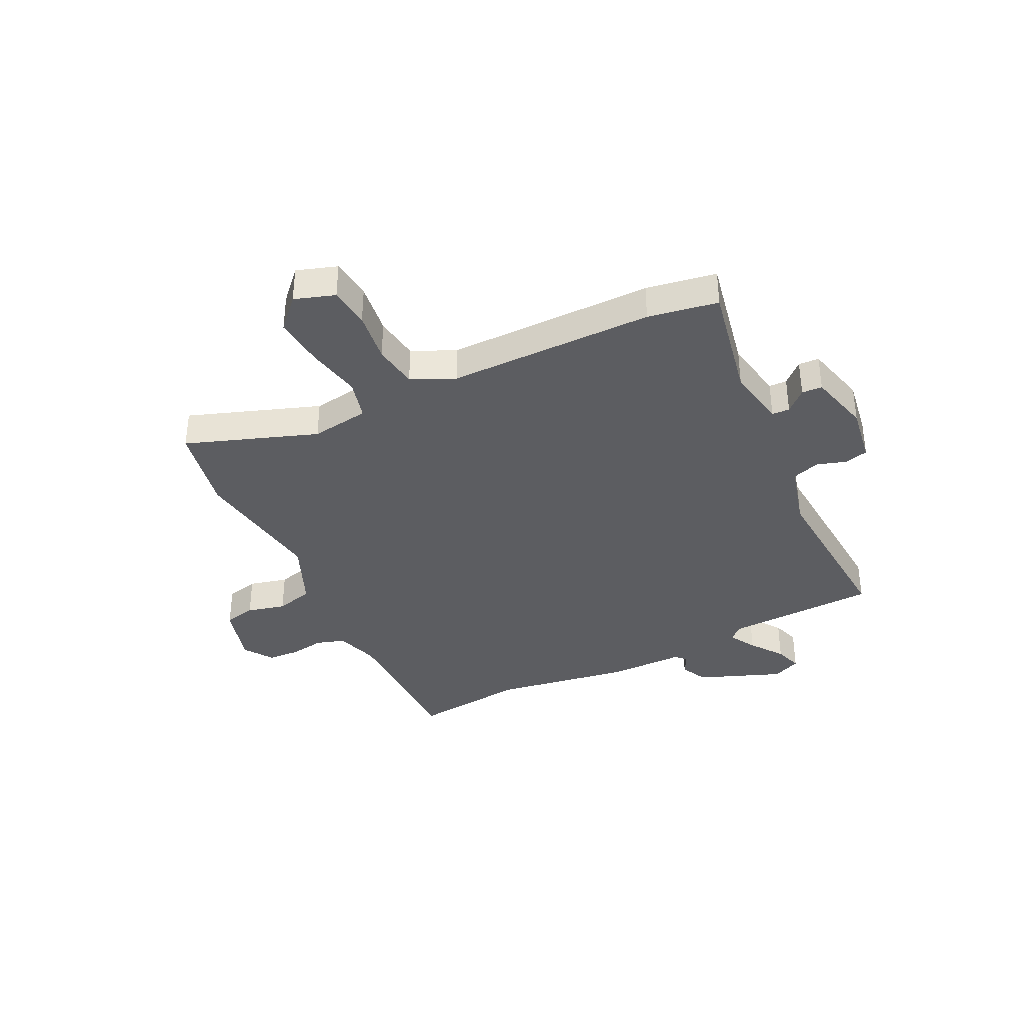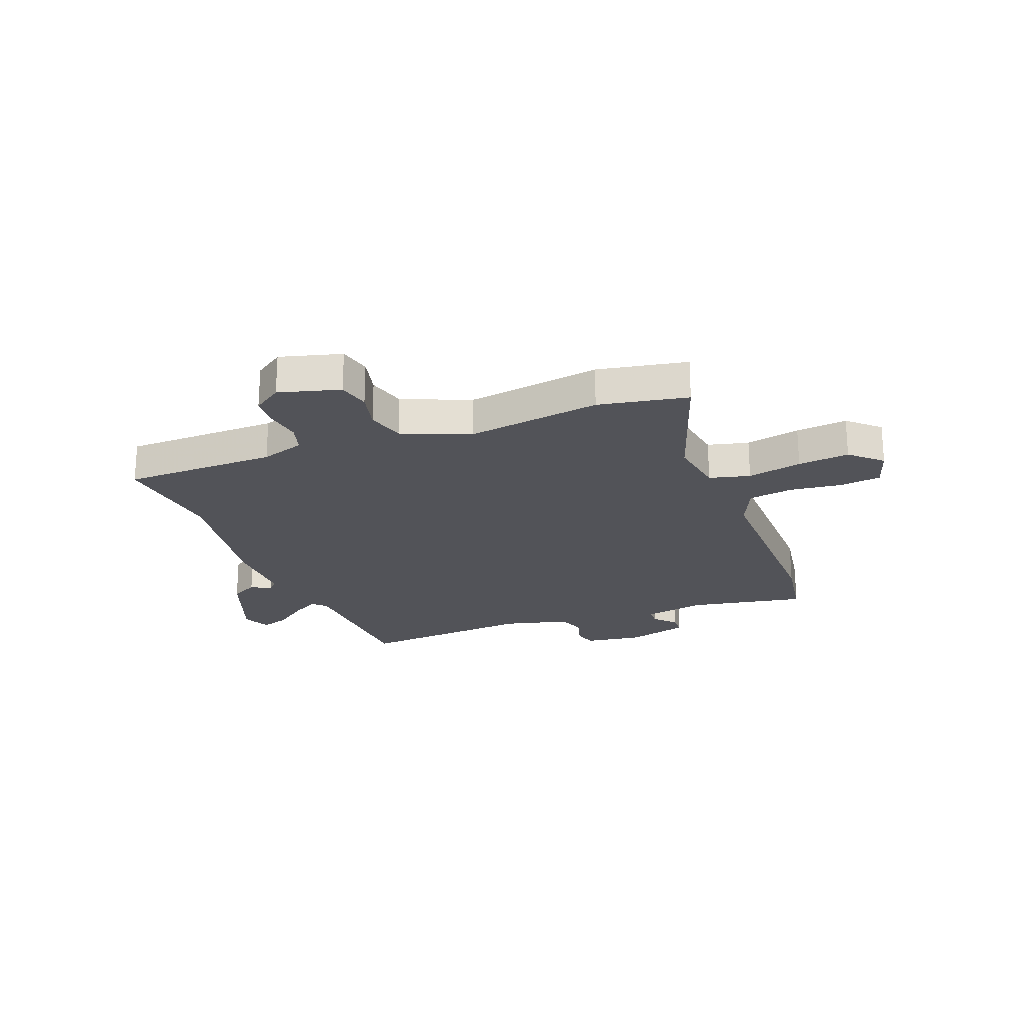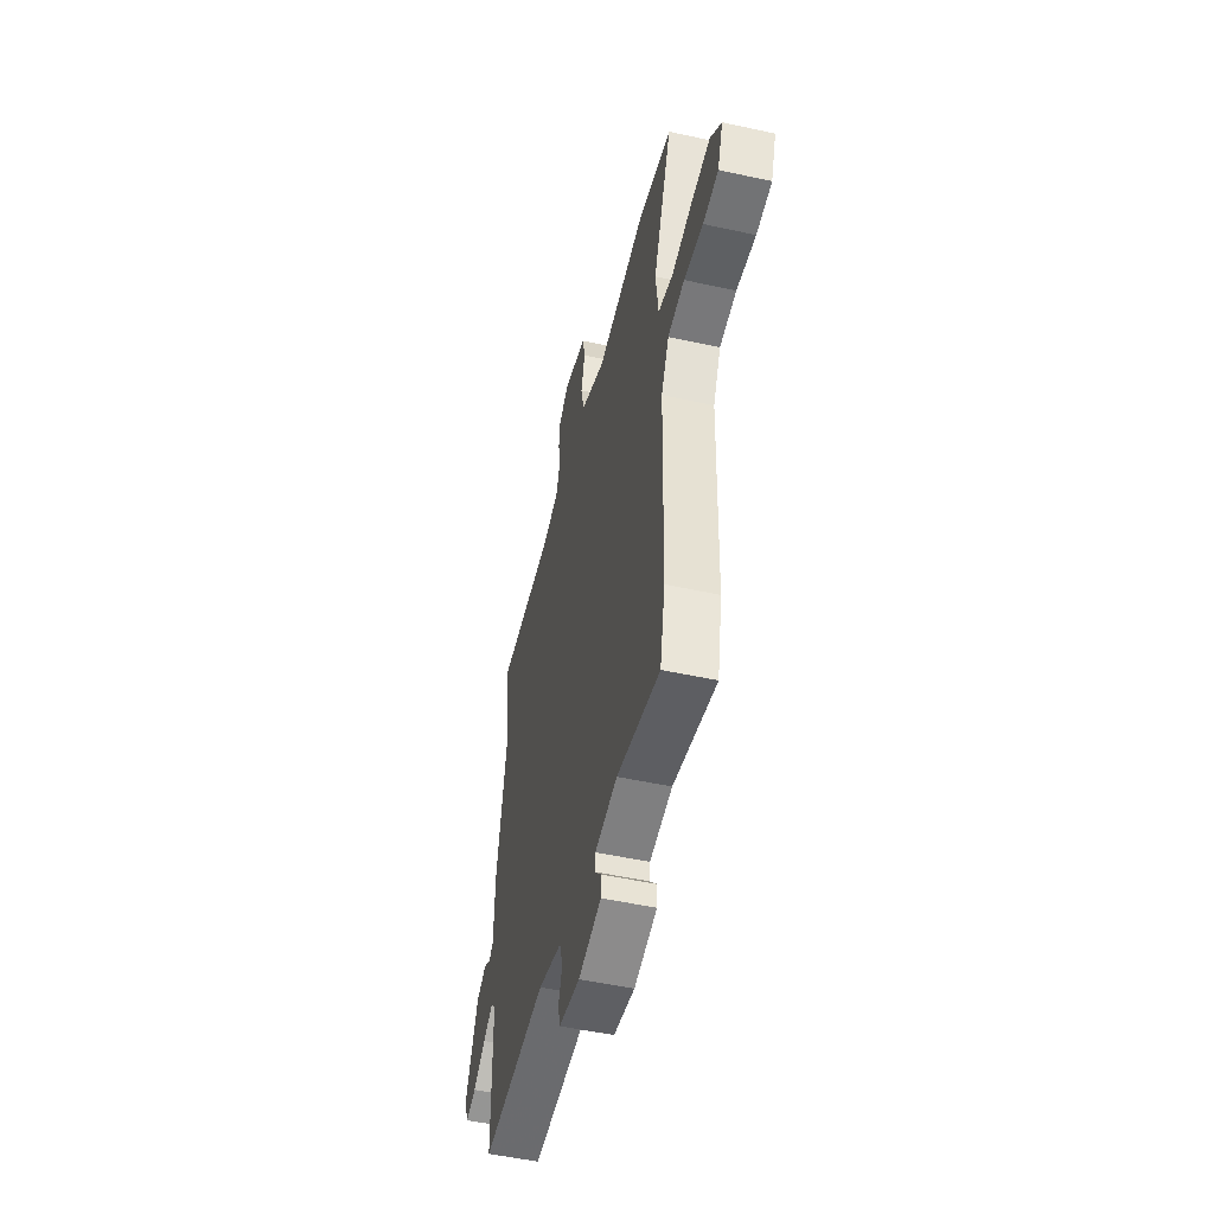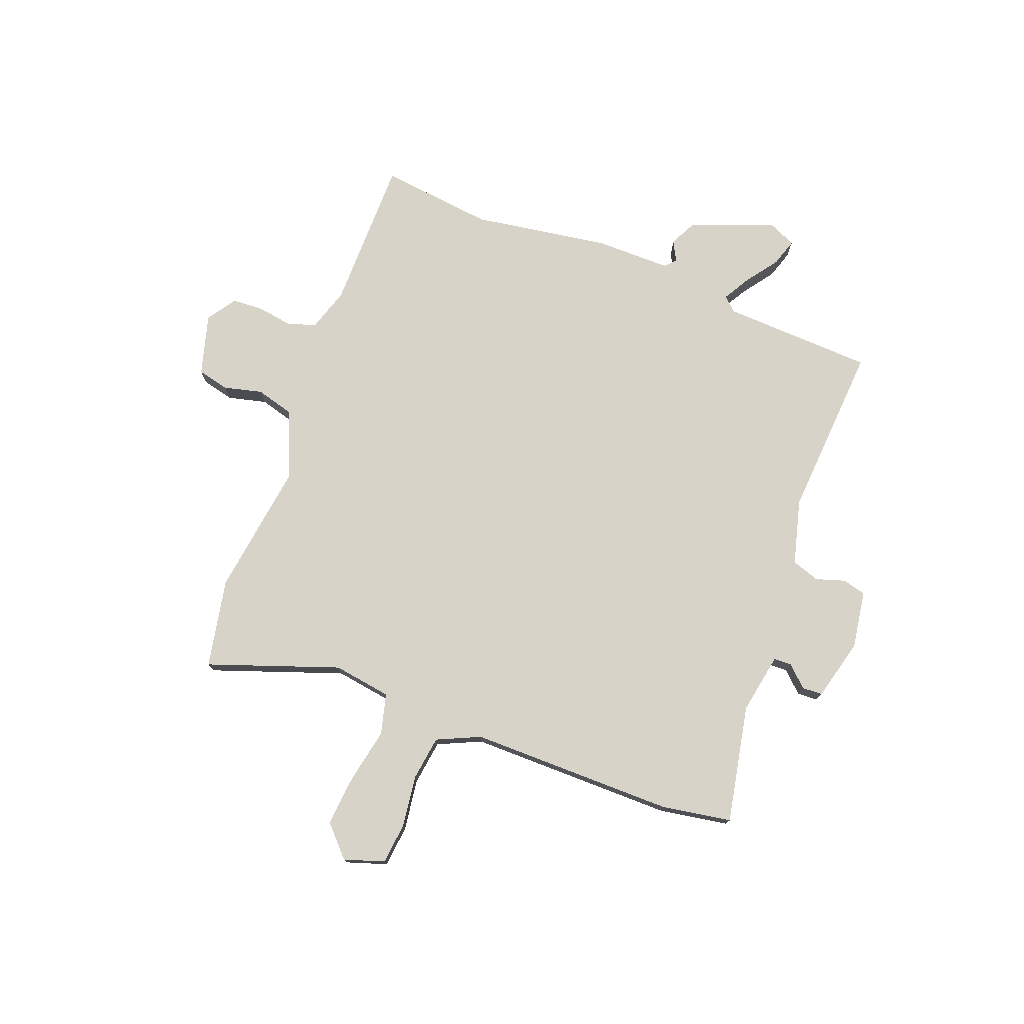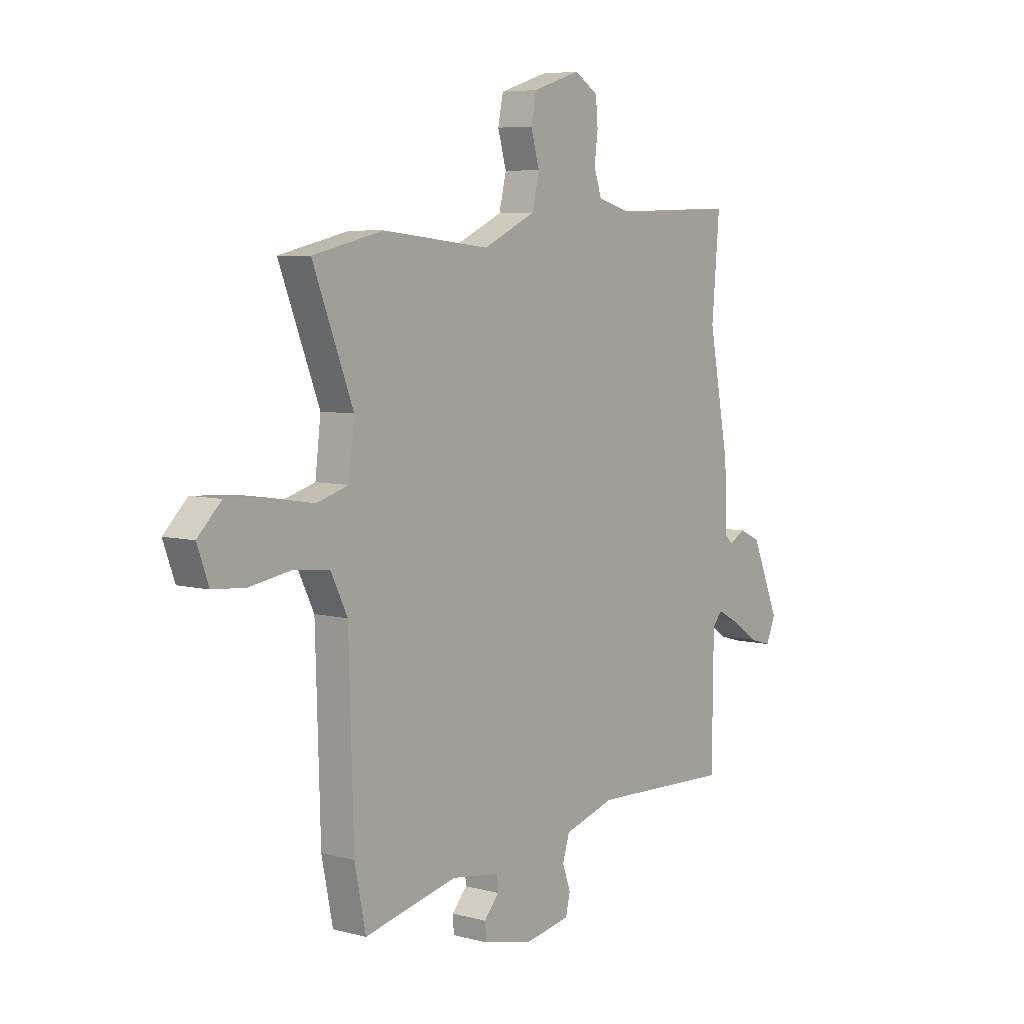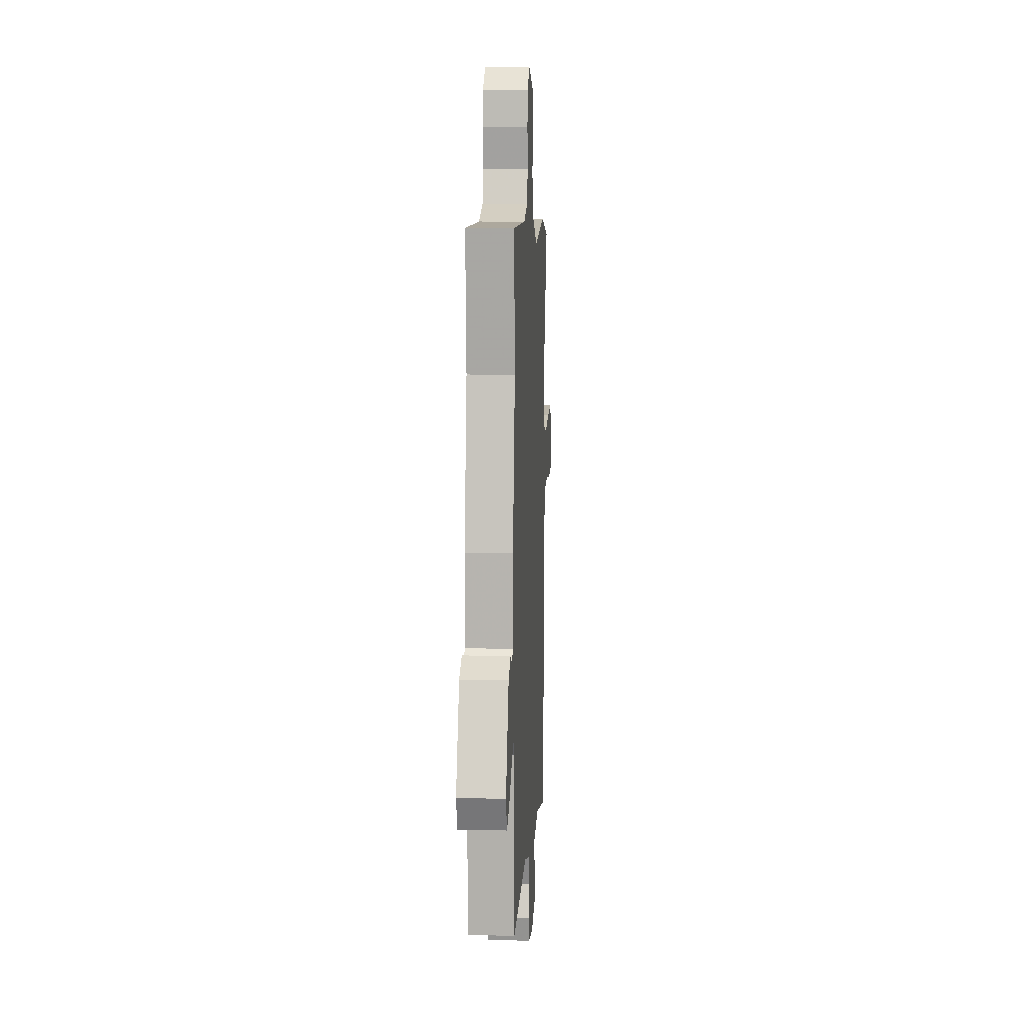
<metadata>
{"format":"obj","ext":"obj","renderer":"f3d","projection":"perspective","resolution":1024,"background":"white","views":[{"elev":-36.9,"azim":117.8,"up":"+Y"},{"elev":-22.7,"azim":23.3,"up":"+Y"},{"elev":-51.4,"azim":76.6,"up":"+Z"},{"elev":75.9,"azim":112.7,"up":"+Y"},{"elev":6.3,"azim":128.2,"up":"+Z"},{"elev":10.2,"azim":-86.8,"up":"+Z"}]}
</metadata>
<code>
v 0.508 0.07 -0.461
v 0.482 0.07 -0.59
v 0.264 0.07 -0.54
v 0.15 0.07 -0.557
v 0.148 0.07 -0.59
v 0.183 0.07 -0.63
v 0.18 0.07 -0.668
v 0.064 0.07 -0.694
v -0.043 0.07 -0.674
v -0.053 0.07 -0.63
v -0.034 0.07 -0.576
v -0.05 0.07 -0.524
v -0.17 0.07 -0.488
v -0.498 0.07 -0.5
v -0.501 0.07 -0.218
v -0.524 0.07 -0.191
v -0.575 0.07 -0.218
v -0.637 0.07 -0.26
v -0.689 0.07 -0.275
v -0.711 0.07 -0.222
v -0.646 0.07 -0.068
v -0.596 0.07 -0.045
v -0.559 0.07 -0.066
v -0.539 0.07 -0.048
v -0.535 0.07 0.093
v -0.487 0.07 0.346
v -0.505 0.07 0.558
v -0.219 0.07 0.55
v -0.137 0.07 0.573
v -0.119 0.07 0.626
v -0.127 0.07 0.691
v -0.122 0.07 0.749
v -0.067 0.07 0.784
v 0.046 0.07 0.748
v 0.058 0.07 0.688
v 0.038 0.07 0.617
v 0.055 0.07 0.546
v 0.178 0.07 0.489
v 0.43 0.07 0.516
v 0.595 0.07 0.478
v 0.501 0.07 0.237
v 0.514 0.07 0.128
v 0.589 0.07 0.106
v 0.691 0.07 0.123
v 0.787 0.07 0.129
v 0.842 0.07 0.074
v 0.815 0.07 0
v 0.738 0.07 -0.006
v 0.642 0.07 0.01
v 0.558 0.07 0.001
v 0.519 0.07 -0.078
v 0.508 0 -0.461
v 0.482 0 -0.59
v 0.264 0 -0.54
v 0.15 0 -0.557
v 0.148 0 -0.59
v 0.183 0 -0.63
v 0.18 0 -0.668
v 0.064 0 -0.694
v -0.043 0 -0.674
v -0.053 0 -0.63
v -0.034 0 -0.576
v -0.05 0 -0.524
v -0.17 0 -0.488
v -0.498 0 -0.5
v -0.501 0 -0.218
v -0.524 0 -0.191
v -0.575 0 -0.218
v -0.637 0 -0.26
v -0.689 0 -0.275
v -0.711 0 -0.222
v -0.646 0 -0.068
v -0.596 0 -0.045
v -0.559 0 -0.066
v -0.539 0 -0.048
v -0.535 0 0.093
v -0.487 0 0.346
v -0.505 0 0.558
v -0.219 0 0.55
v -0.137 0 0.573
v -0.119 0 0.626
v -0.127 0 0.691
v -0.122 0 0.749
v -0.067 0 0.784
v 0.046 0 0.748
v 0.058 0 0.688
v 0.038 0 0.617
v 0.055 0 0.546
v 0.178 0 0.489
v 0.43 0 0.516
v 0.595 0 0.478
v 0.501 0 0.237
v 0.514 0 0.128
v 0.589 0 0.106
v 0.691 0 0.123
v 0.787 0 0.129
v 0.842 0 0.074
v 0.815 0 0
v 0.738 0 -0.006
v 0.642 0 0.01
v 0.558 0 0.001
v 0.519 0 -0.078
f 46 47 48 49
f 46 49 50
f 43 44 45 46
f 43 46 50
f 42 43 50 51
f 38 39 40 41
f 37 38 41 42
f 33 34 35 36
f 33 36 37
f 30 31 32 33
f 30 33 37
f 29 30 37 42
f 26 27 28
f 24 25 26 28
f 24 28 29 42
f 20 21 22 23
f 17 18 19 20
f 16 17 20 23
f 15 16 23 24
f 13 14 15
f 12 13 15 24
f 8 9 10 11
f 8 11 12
f 5 6 7 8
f 4 5 8 12
f 3 4 12 24
f 3 24 42 51
f 1 2 3 51
f 100 99 98 97
f 101 100 97
f 97 96 95 94
f 101 97 94
f 102 101 94 93
f 92 91 90 89
f 93 92 89 88
f 87 86 85 84
f 88 87 84
f 84 83 82 81
f 88 84 81
f 93 88 81 80
f 79 78 77
f 79 77 76 75
f 93 80 79 75
f 74 73 72 71
f 71 70 69 68
f 74 71 68 67
f 75 74 67 66
f 66 65 64
f 75 66 64 63
f 62 61 60 59
f 63 62 59
f 59 58 57 56
f 63 59 56 55
f 75 63 55 54
f 102 93 75 54
f 102 54 53 52
f 1 52 53 2
f 2 53 54 3
f 3 54 55 4
f 4 55 56 5
f 5 56 57 6
f 6 57 58 7
f 7 58 59 8
f 8 59 60 9
f 9 60 61 10
f 10 61 62 11
f 11 62 63 12
f 12 63 64 13
f 13 64 65 14
f 14 65 66 15
f 15 66 67 16
f 16 67 68 17
f 17 68 69 18
f 18 69 70 19
f 19 70 71 20
f 20 71 72 21
f 21 72 73 22
f 22 73 74 23
f 23 74 75 24
f 24 75 76 25
f 25 76 77 26
f 26 77 78 27
f 27 78 79 28
f 28 79 80 29
f 29 80 81 30
f 30 81 82 31
f 31 82 83 32
f 32 83 84 33
f 33 84 85 34
f 34 85 86 35
f 35 86 87 36
f 36 87 88 37
f 37 88 89 38
f 38 89 90 39
f 39 90 91 40
f 40 91 92 41
f 41 92 93 42
f 42 93 94 43
f 43 94 95 44
f 44 95 96 45
f 45 96 97 46
f 46 97 98 47
f 47 98 99 48
f 48 99 100 49
f 49 100 101 50
f 50 101 102 51
f 51 102 52 1

</code>
